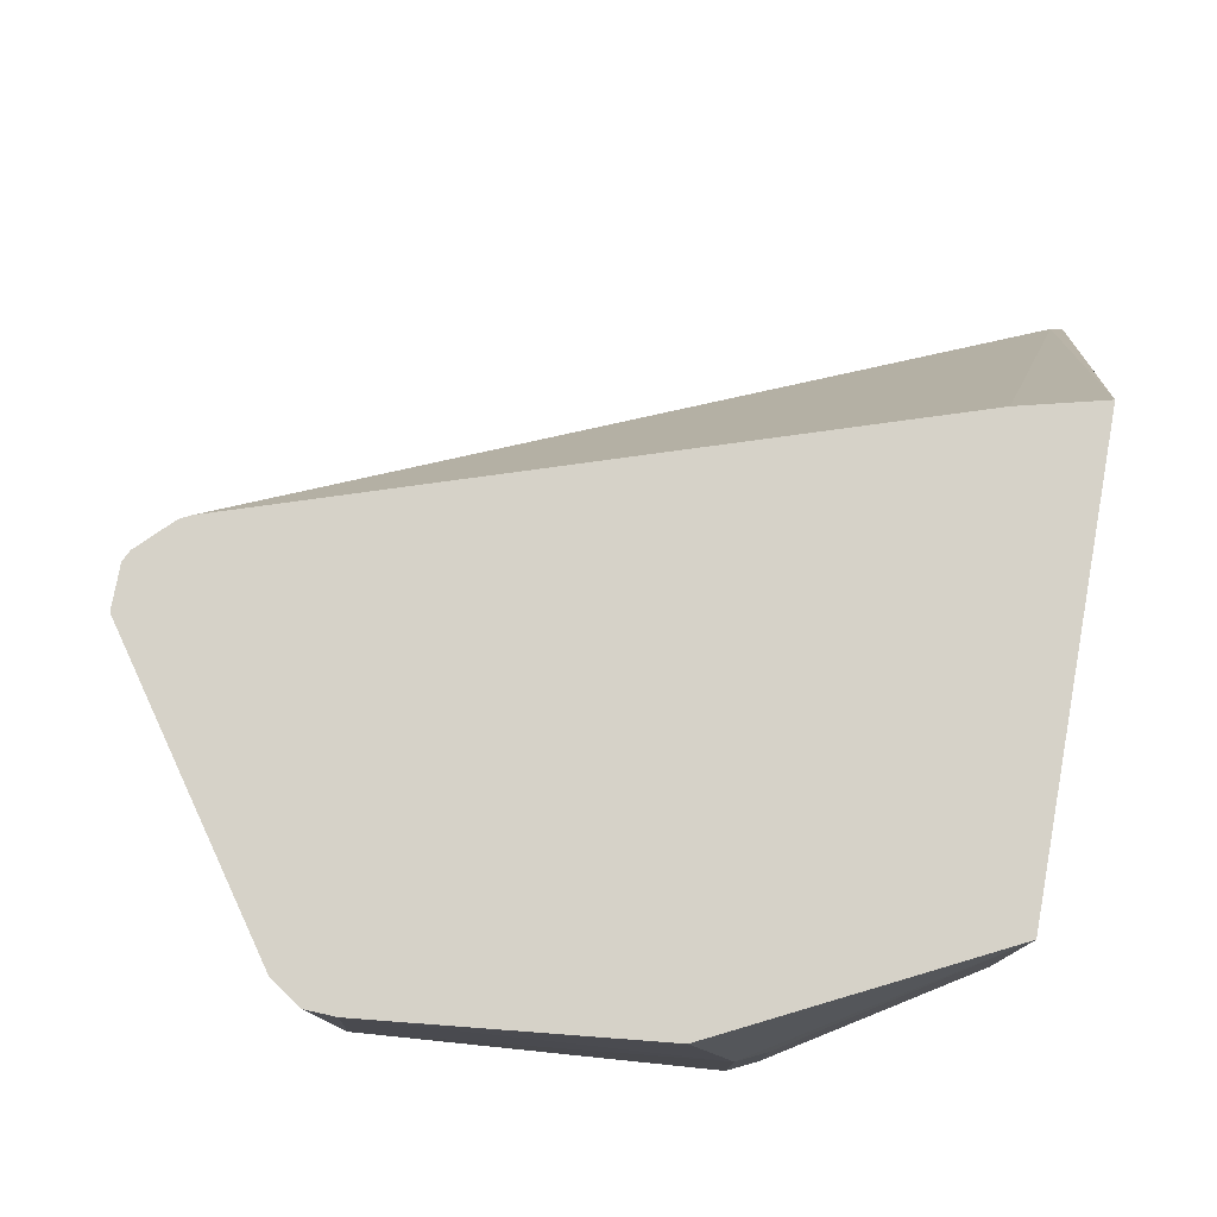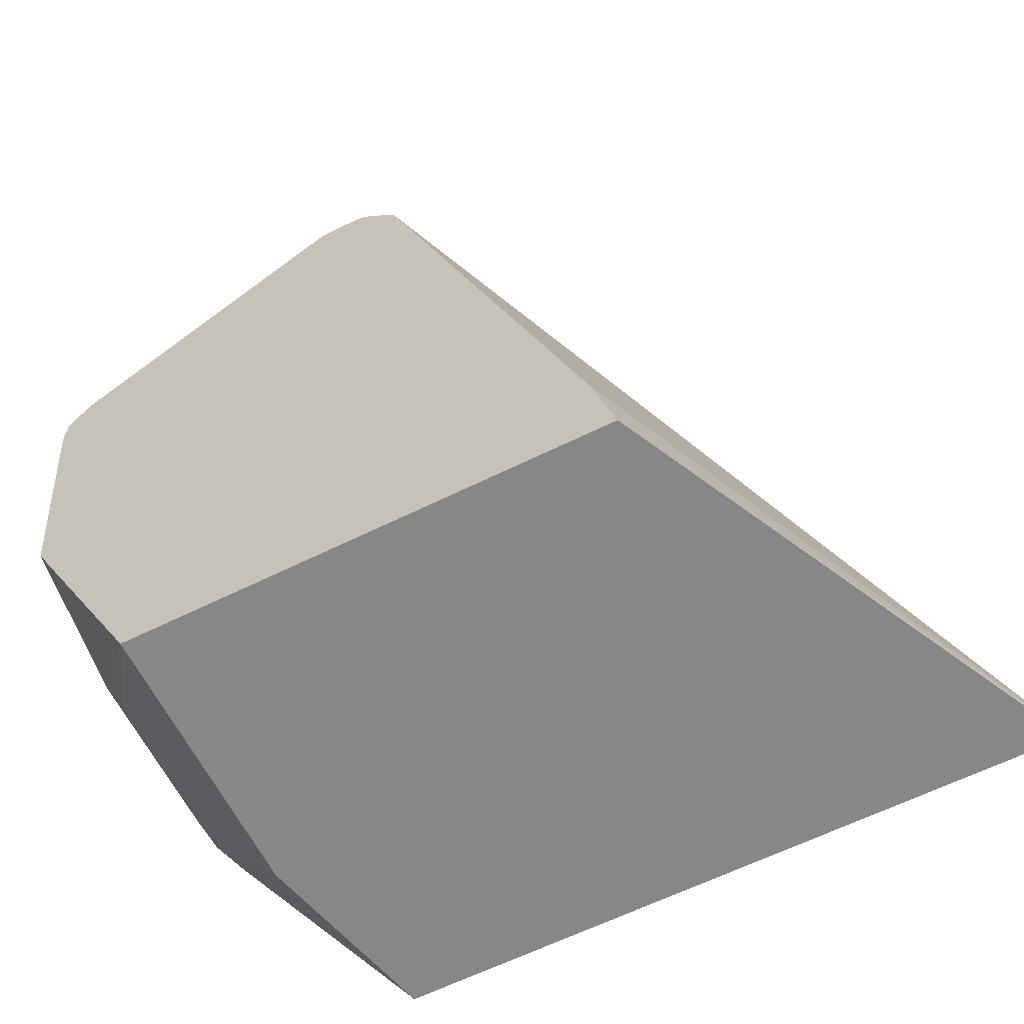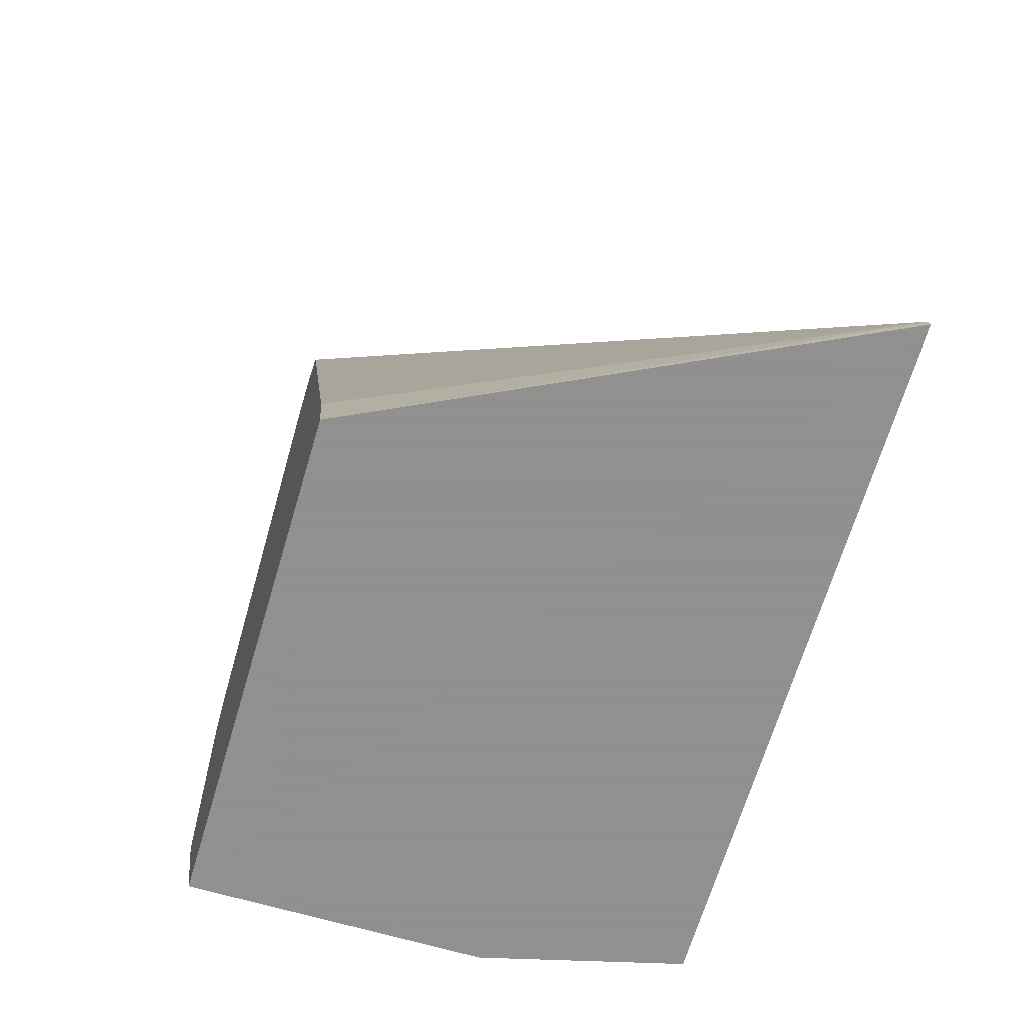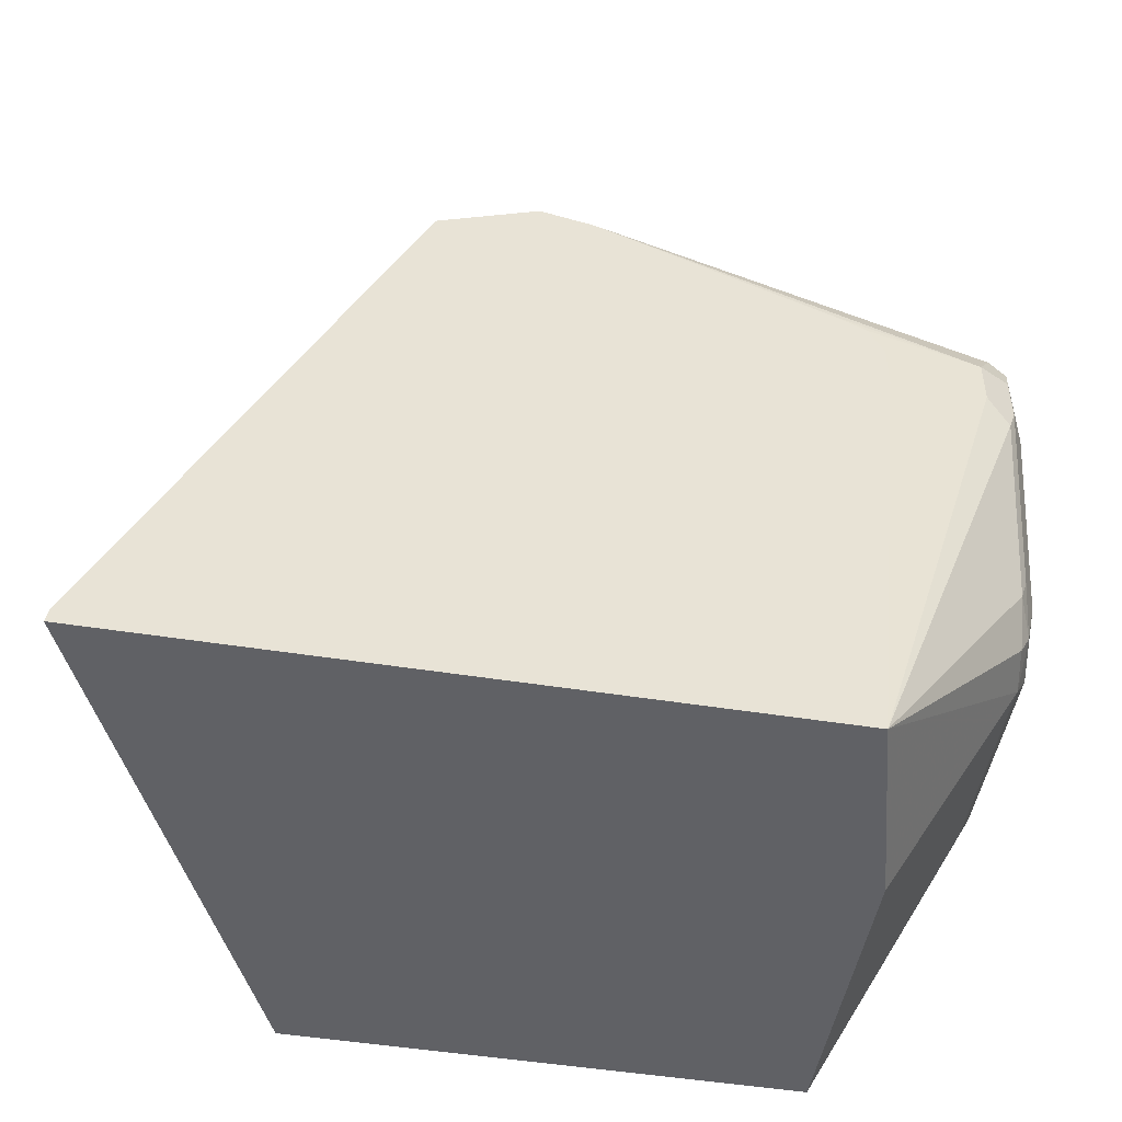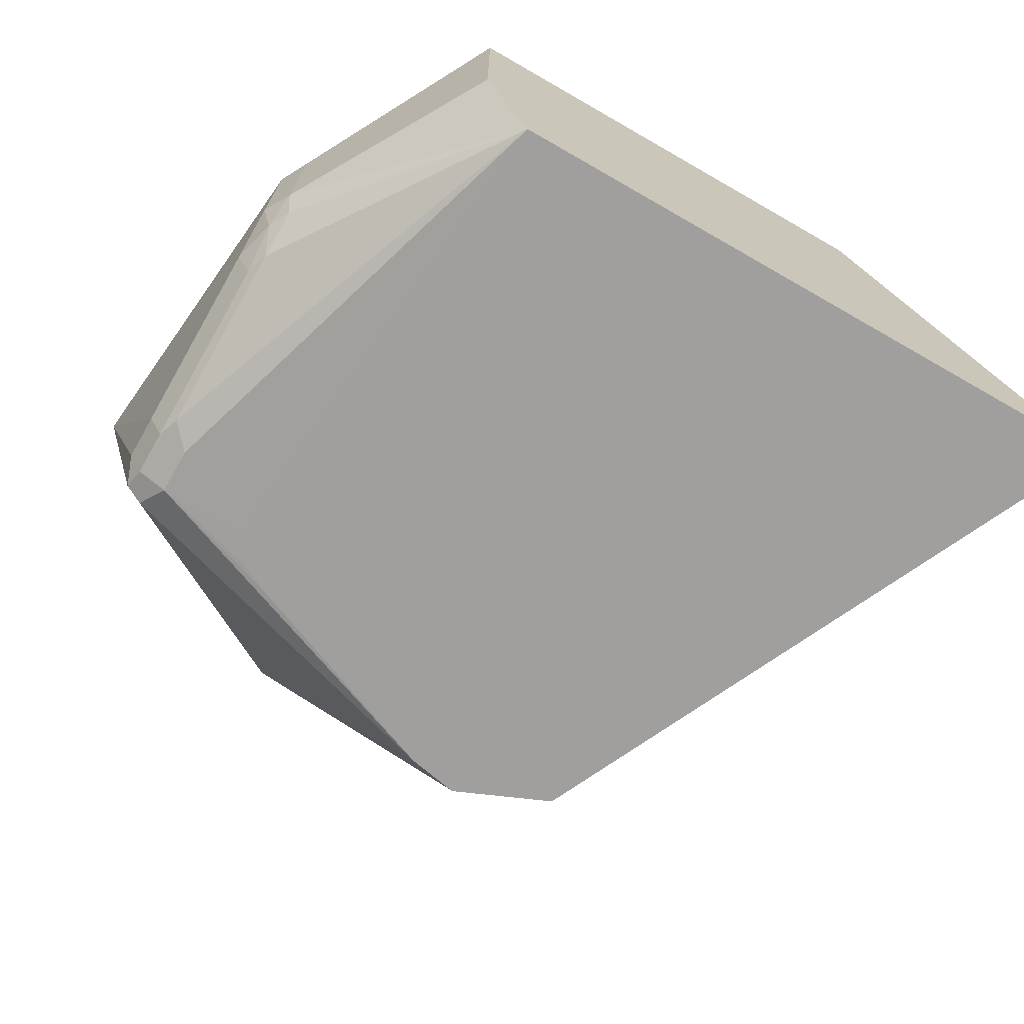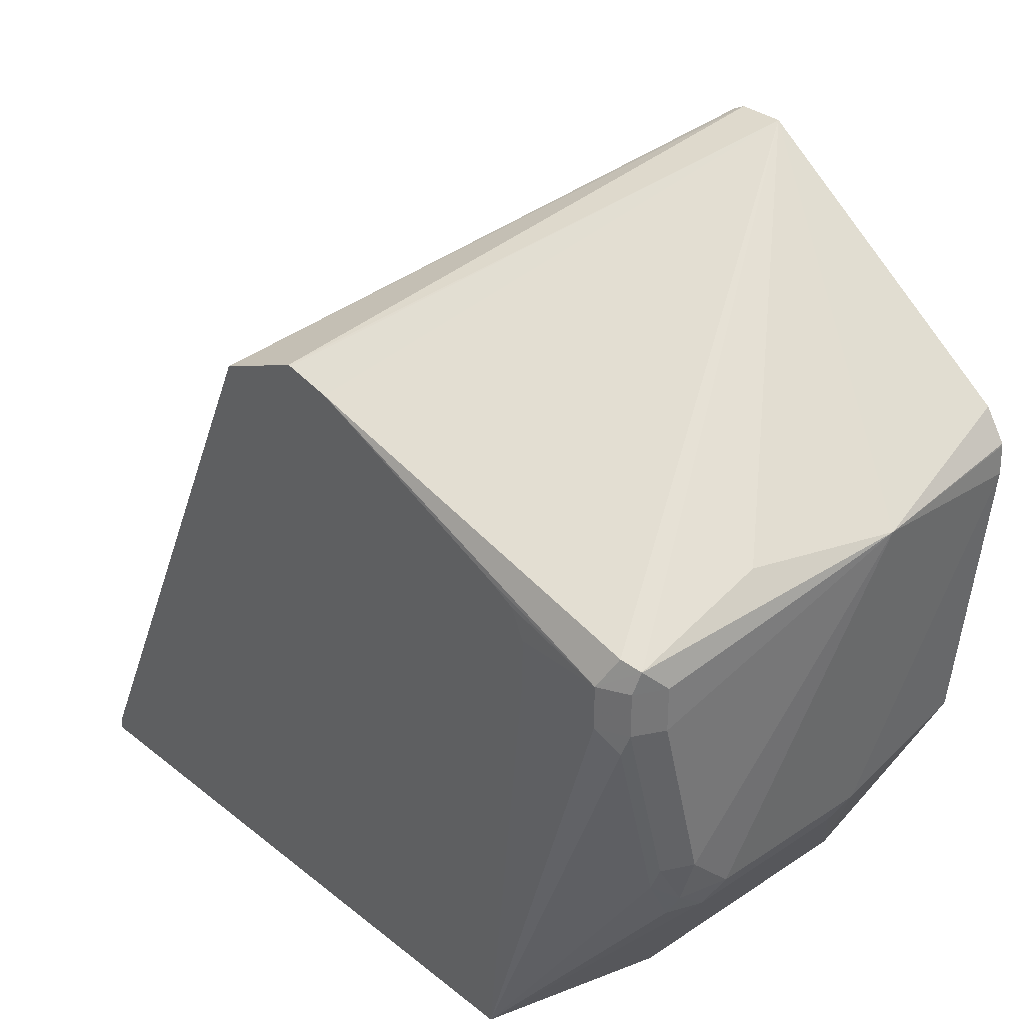
<metadata>
{"format":"obj","ext":"obj","renderer":"f3d","projection":"perspective","resolution":1024,"background":"white","views":[{"elev":77.5,"azim":-79.7,"up":"+Z"},{"elev":-62.4,"azim":26.7,"up":"+Y"},{"elev":-65.8,"azim":73.6,"up":"+Y"},{"elev":-48.6,"azim":169.9,"up":"+Y"},{"elev":-71.4,"azim":-29.8,"up":"+Z"},{"elev":32.9,"azim":-132.5,"up":"+Y"}]}
</metadata>
<code>
v -0.2285 0.01983 -0.38
v -0.2793 0.1206 -0.38
v -0.2856 0.1143 -0.438
v -0.2793 0.1016 -0.4443
v -0.2285 0.01983 -0.4951
v -0.02899 0.01983 -0.38
v -0.2856 0.1333 -0.38
v -0.2983 0.2539 -0.38
v -0.2999 0.2571 -0.4475
v -0.2856 0.1143 -0.5141
v -0.2793 0.1016 -0.5205
v -0.2091 0.01983 -0.5717
v 0.06408 0.01983 -0.5717
v 0.06315 0.02508 -0.5717
v -0.03829 0.05716 -0.38
v -0.2978 0.2666 -0.38
v -0.2856 0.1333 -0.5332
v -0.2977 0.2674 -0.38
v -0.289 0.2805 -0.38
v -0.1721 0.3634 -0.38
v -0.2809 0.2571 -0.5046
v -0.2809 0.238 -0.5617
v -0.2856 0.2285 -0.5522
v -0.2856 0.2094 -0.5522
v -0.2809 0.1143 -0.5356
v -0.2761 0.1047 -0.5379
v -0.2761 0.1238 -0.5474
v -0.2761 0.1999 -0.5665
v -0.2666 0.2094 -0.5713
v -0.2283 0.2094 -0.5717
v -0.05111 0.2726 -0.5717
v -0.1317 0.3419 -0.38
v -0.2793 0.1333 -0.5459
v -0.2729 0.2412 -0.5649
v -0.1531 0.3634 -0.38
v -0.09194 0.2901 -0.5717
v -0.0933 0.29 -0.5717
v -0.1143 0.2858 -0.5717
v -0.2666 0.2285 -0.5713
v -0.2793 0.2285 -0.5649
v -0.2793 0.2094 -0.5649
v -0.2283 0.2289 -0.5717
v -0.1483 0.361 -0.38
v -0.1341 0.3467 -0.38
v -0.2095 0.2474 -0.5717
v -0.2219 0.2412 -0.5717
v -0.2222 0.241 -0.5717
f 17 41 33
f 17 33 25
f 20 34 22
f 20 36 37
f 39 47 42
f 20 35 36
f 17 24 41
f 20 22 21
f 14 32 15
f 12 42 47
f 12 14 13
f 12 31 14
f 12 36 31
f 12 37 36
f 12 38 37
f 12 45 38
f 12 46 45
f 12 47 46
f 20 37 38
f 14 31 32
f 20 38 34
f 39 46 47
f 22 39 40
f 12 30 42
f 39 45 46
f 38 45 39
f 34 38 39
f 31 35 43
f 31 36 35
f 31 44 32
f 31 43 44
f 29 42 30
f 22 34 39
f 29 39 42
f 29 41 40
f 28 41 29
f 28 33 41
f 27 33 28
f 25 27 26
f 25 33 27
f 23 41 24
f 23 40 41
f 22 40 23
f 29 40 39
f 12 29 30
f 6 13 14
f 12 27 28
f 1 7 2
f 1 8 7
f 1 16 8
f 1 18 16
f 1 19 18
f 1 20 19
f 1 35 20
f 1 43 35
f 1 44 43
f 1 32 44
f 1 15 32
f 1 6 15
f 1 13 6
f 1 5 12
f 1 11 5
f 1 4 11
f 1 3 4
f 1 2 3
f 12 28 29
f 2 7 3
f 3 7 8
f 1 12 13
f 3 9 10
f 3 8 9
f 11 26 12
f 11 25 26
f 10 25 11
f 10 17 25
f 9 24 17
f 9 23 24
f 9 22 23
f 9 21 22
f 12 26 27
f 9 19 20
f 9 18 19
f 9 16 18
f 9 17 10
f 8 16 9
f 6 14 15
f 5 11 12
f 3 11 4
f 9 20 21
f 3 10 11

</code>
